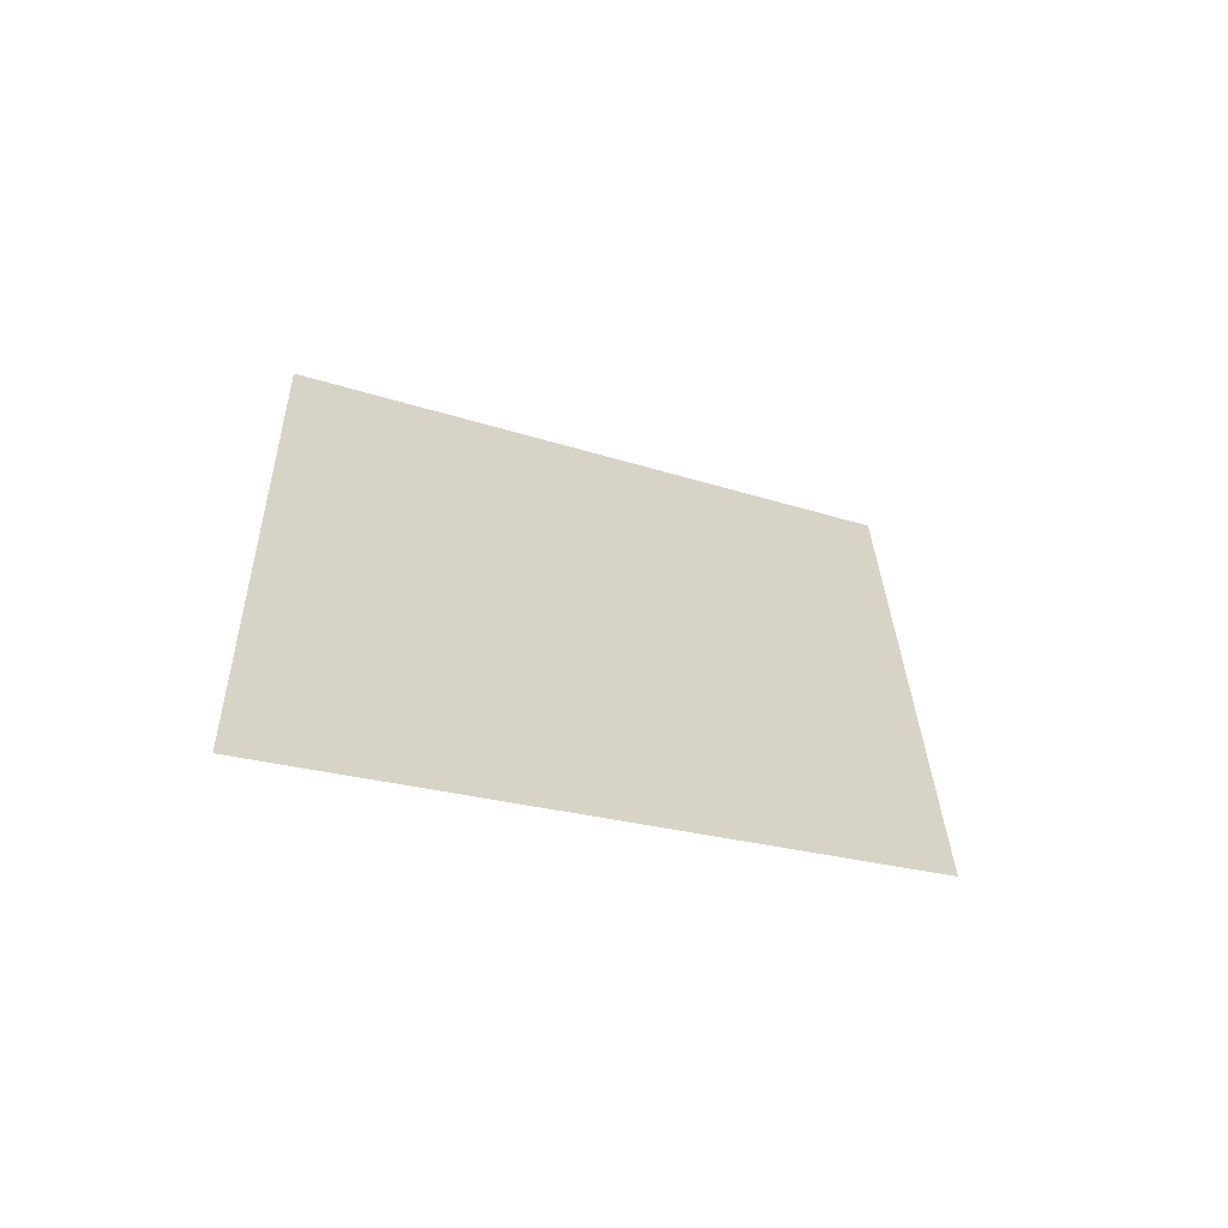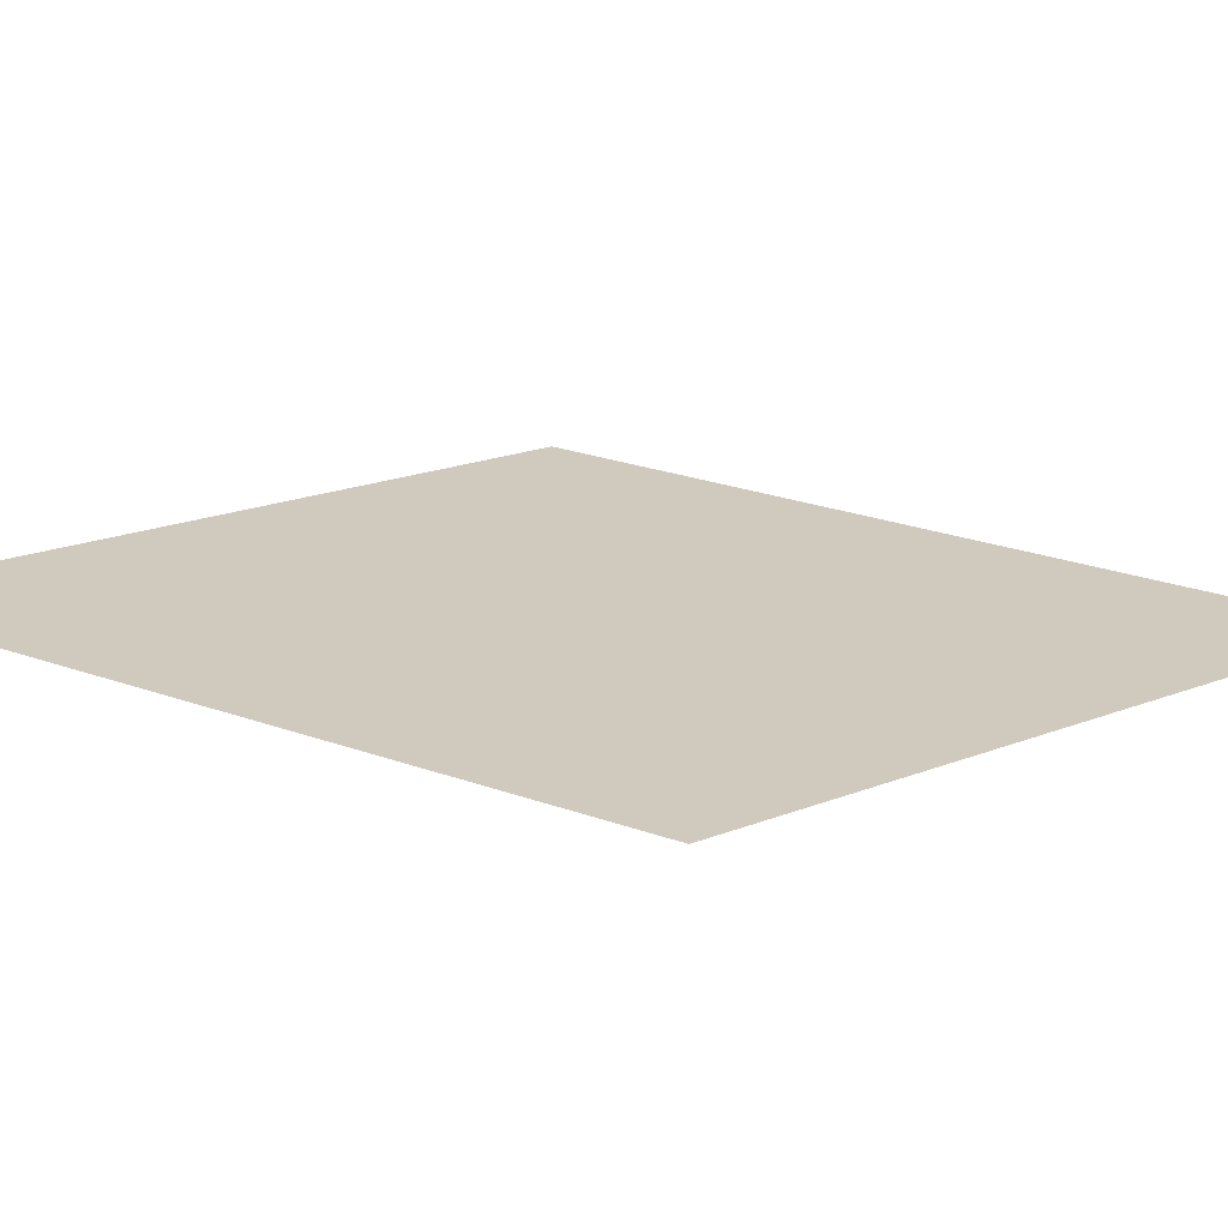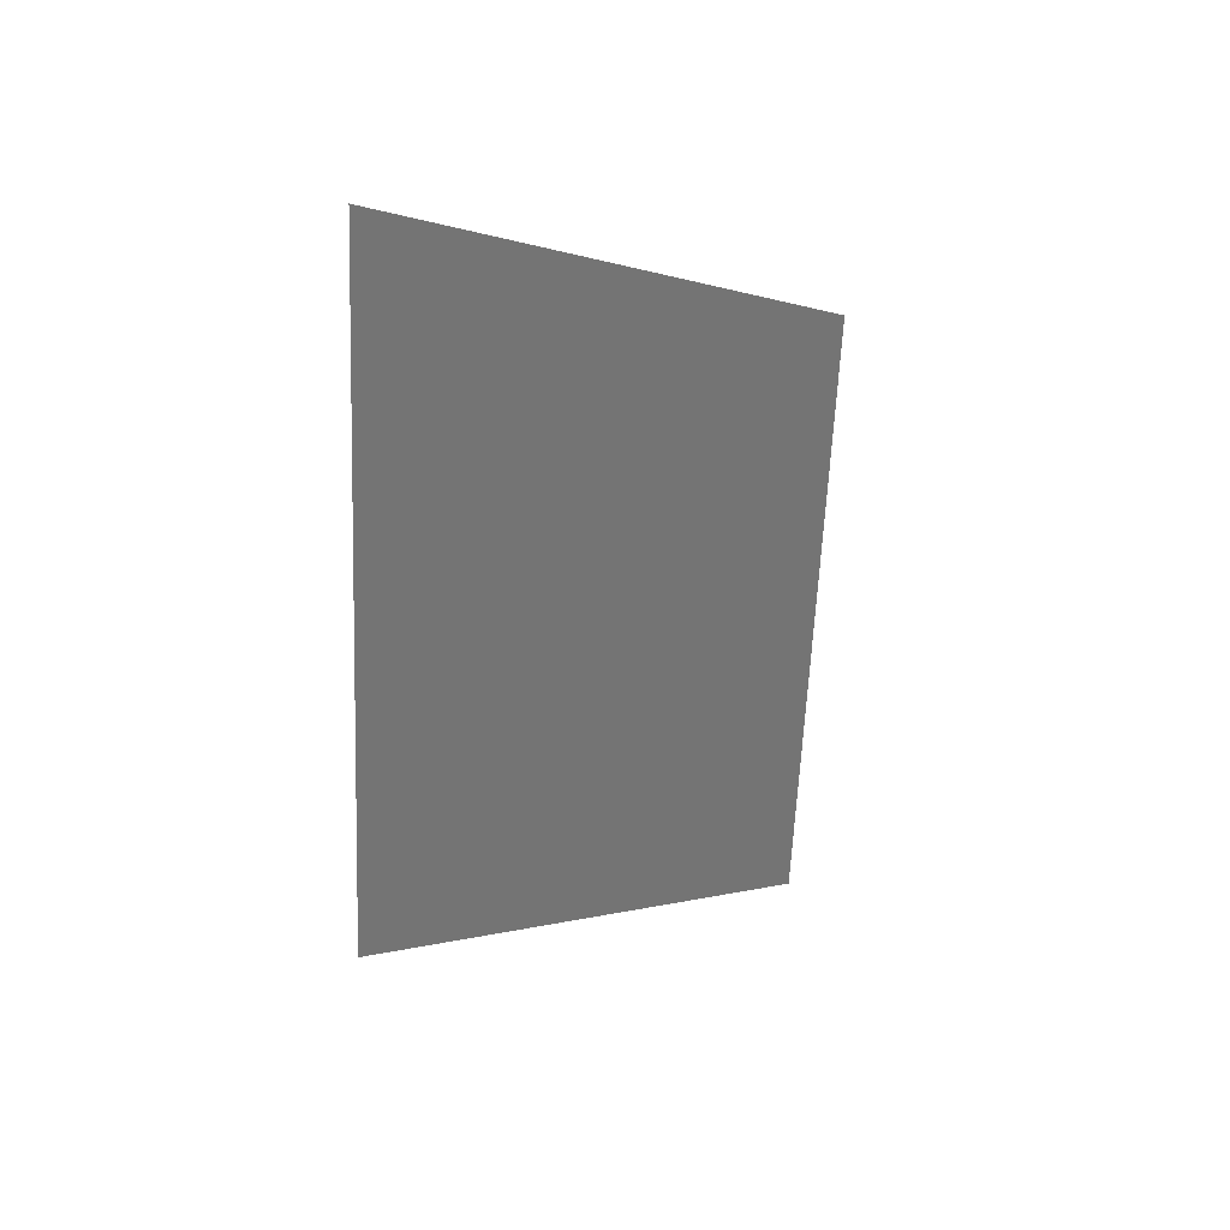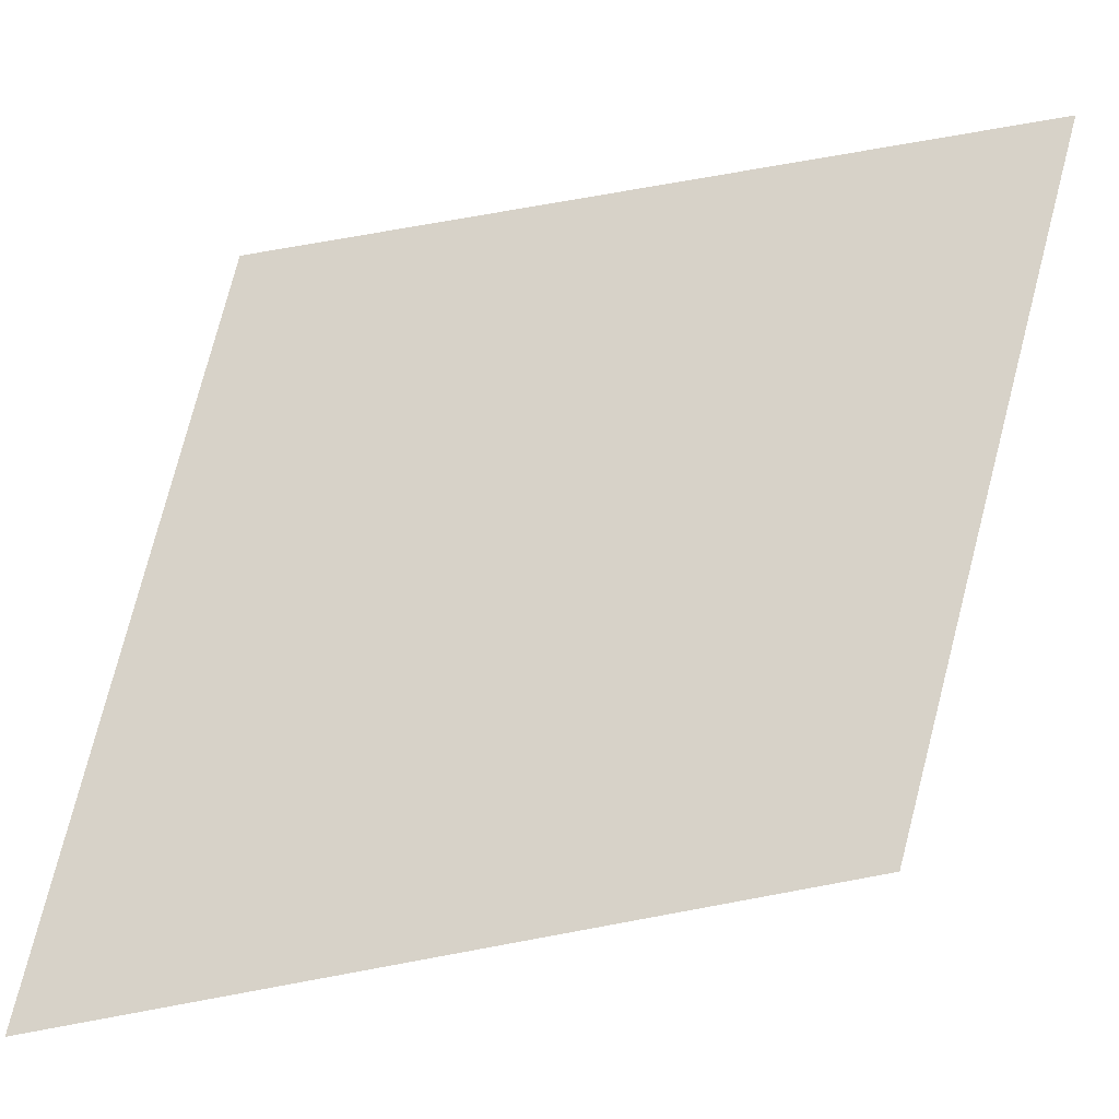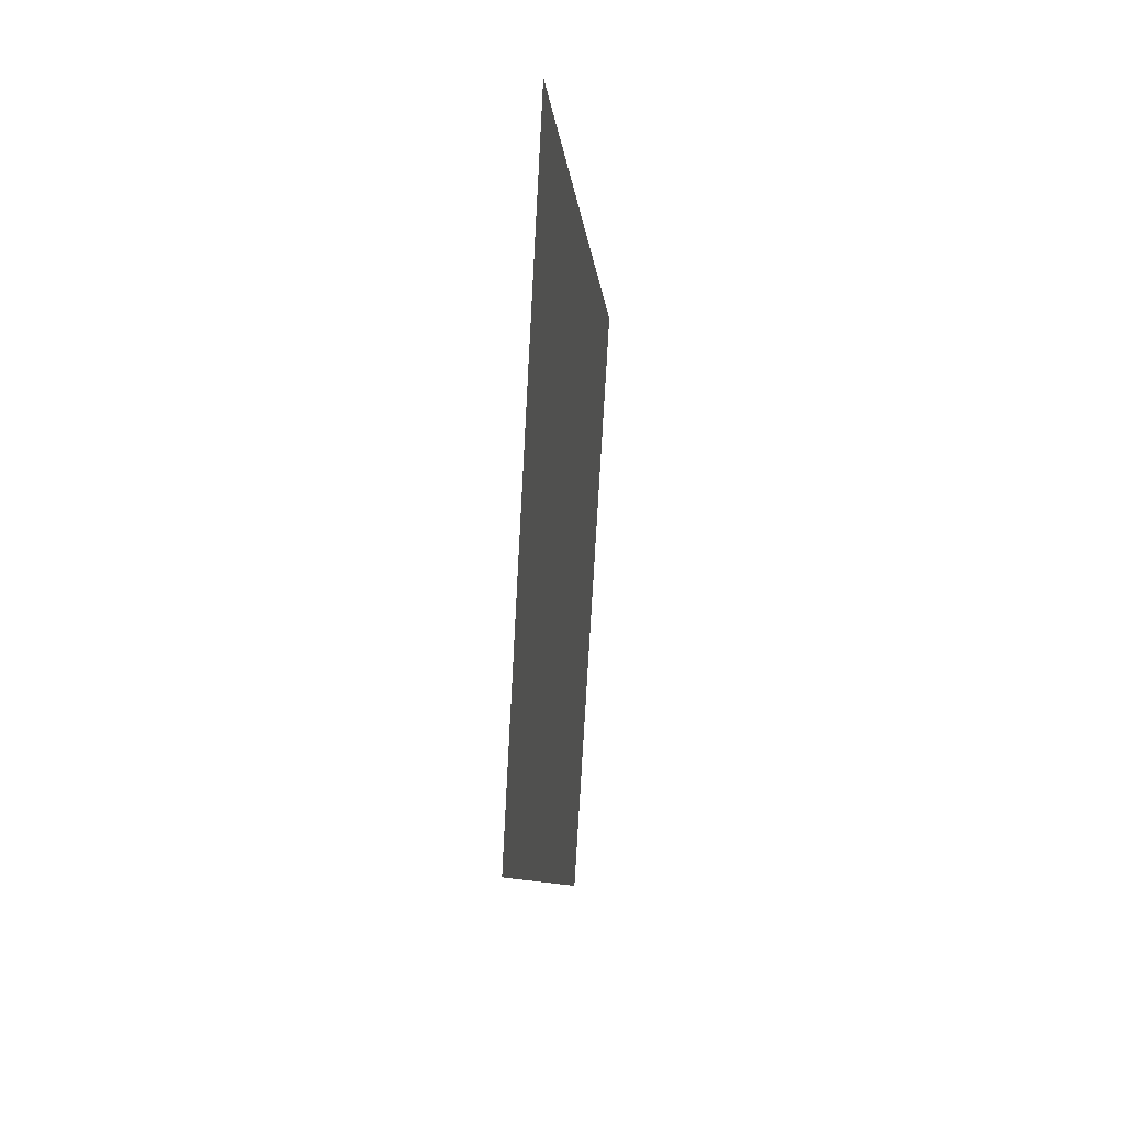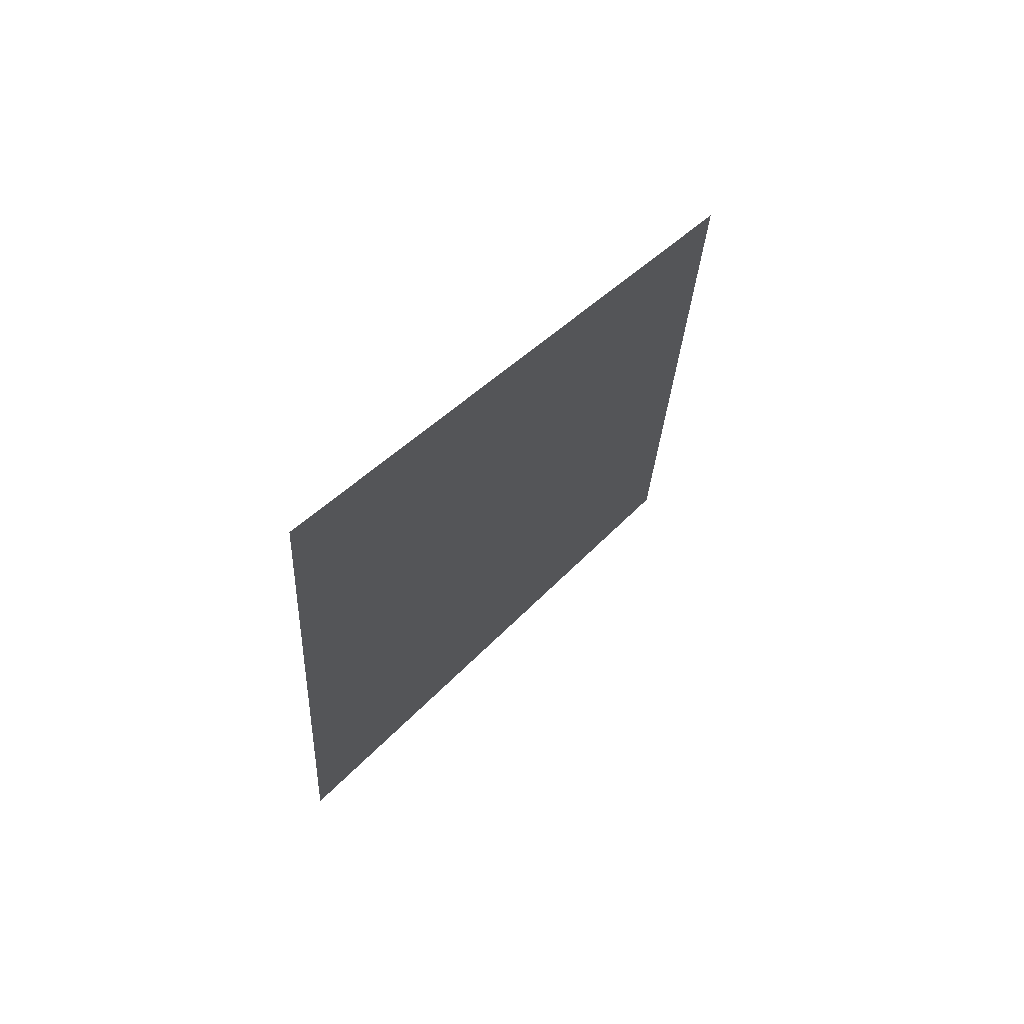
<metadata>
{"format":"obj","ext":"obj","renderer":"f3d","projection":"perspective","resolution":1024,"background":"white","views":[{"elev":-58.9,"azim":151.4,"up":"+Z"},{"elev":24.5,"azim":-127.0,"up":"+Y"},{"elev":29.6,"azim":-51.0,"up":"+Z"},{"elev":73.9,"azim":14.6,"up":"+Y"},{"elev":16.0,"azim":-82.8,"up":"+Z"},{"elev":61.9,"azim":-52.6,"up":"+Z"}]}
</metadata>
<code>
o mesh293/mesh293-geometry#mesh293-geometry
v -0.7356 0.04756 0.2202
v -0.7375 0.04739 0.2231
v -0.7375 0.0475 0.2211
v -0.7356 0.04744 0.2222
f 1 2 3
f 2 1 4
f 3 2 1
f 4 1 2

</code>
